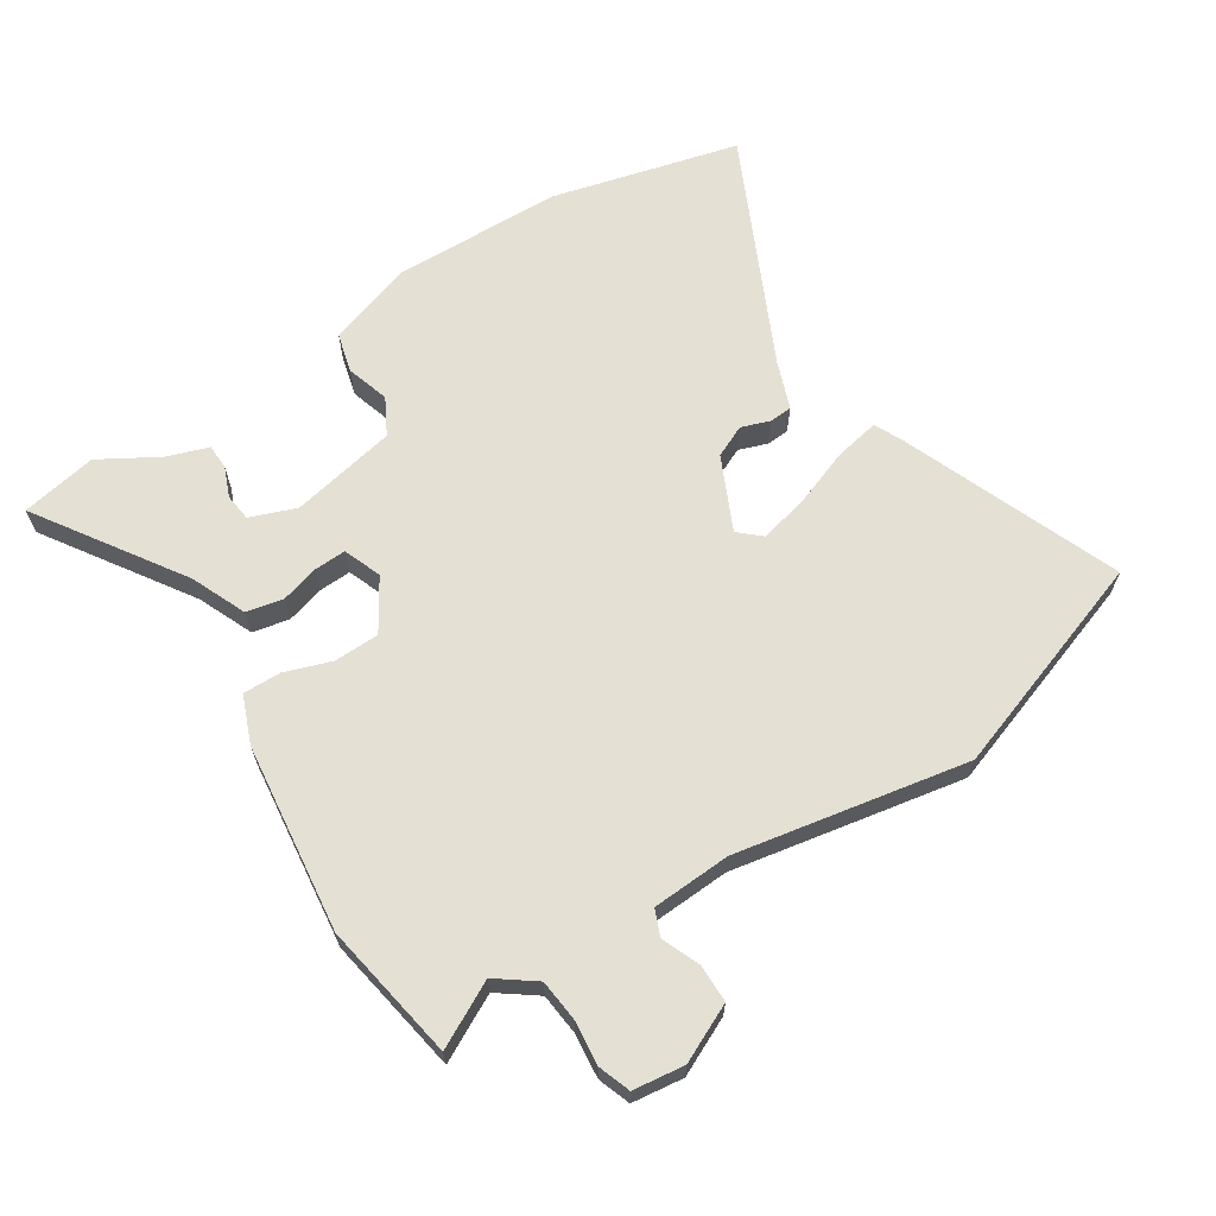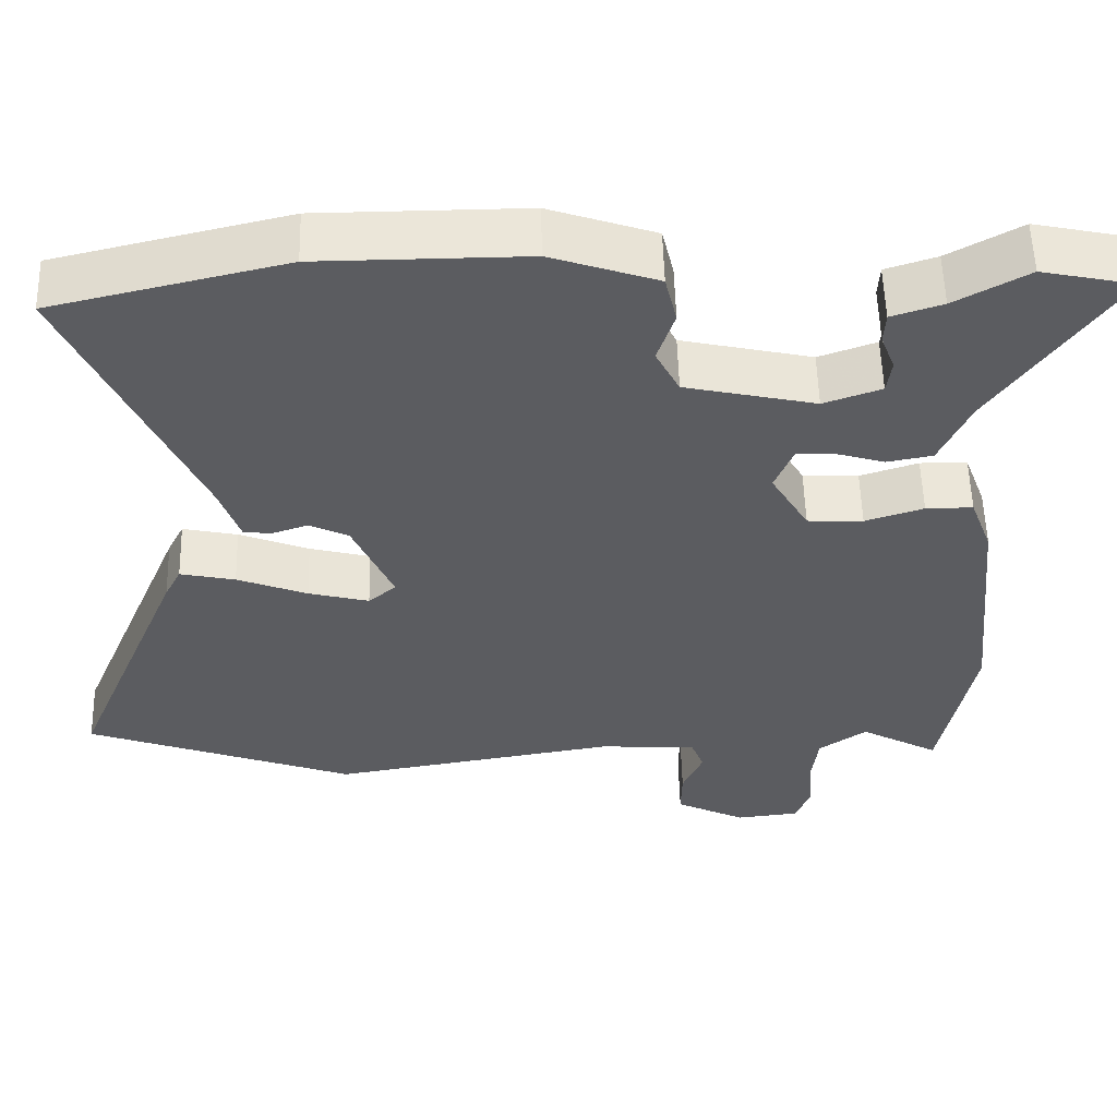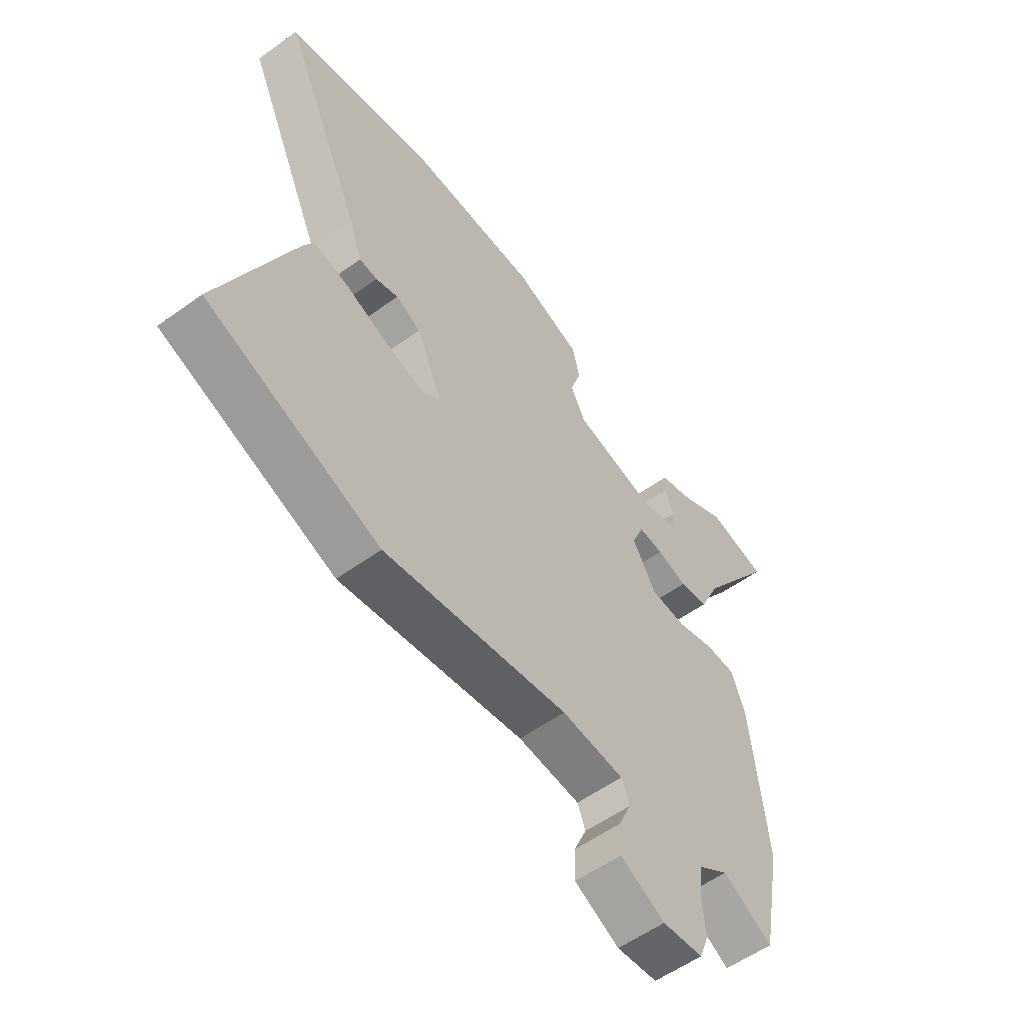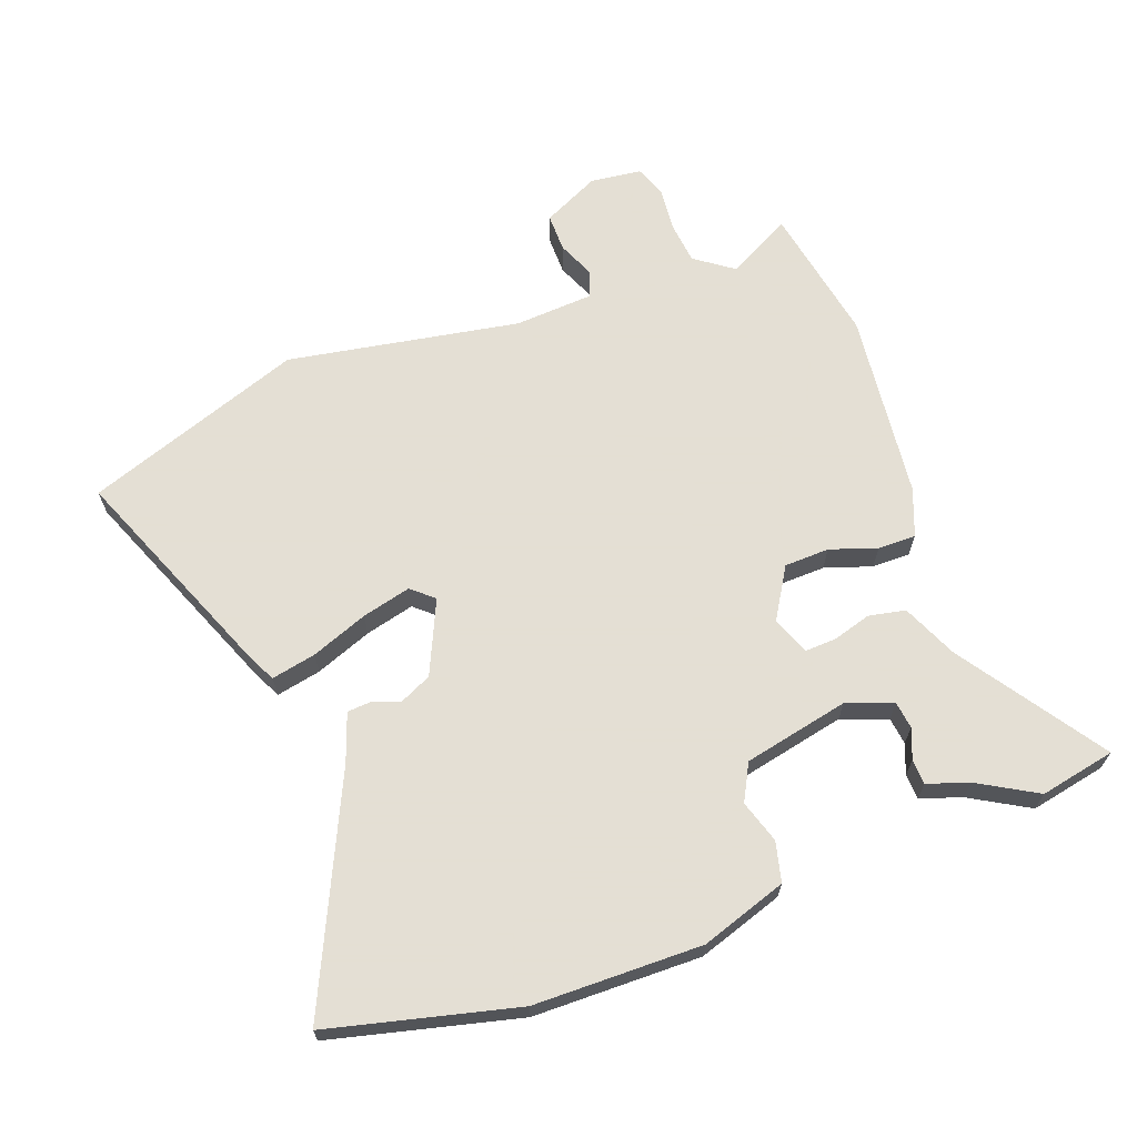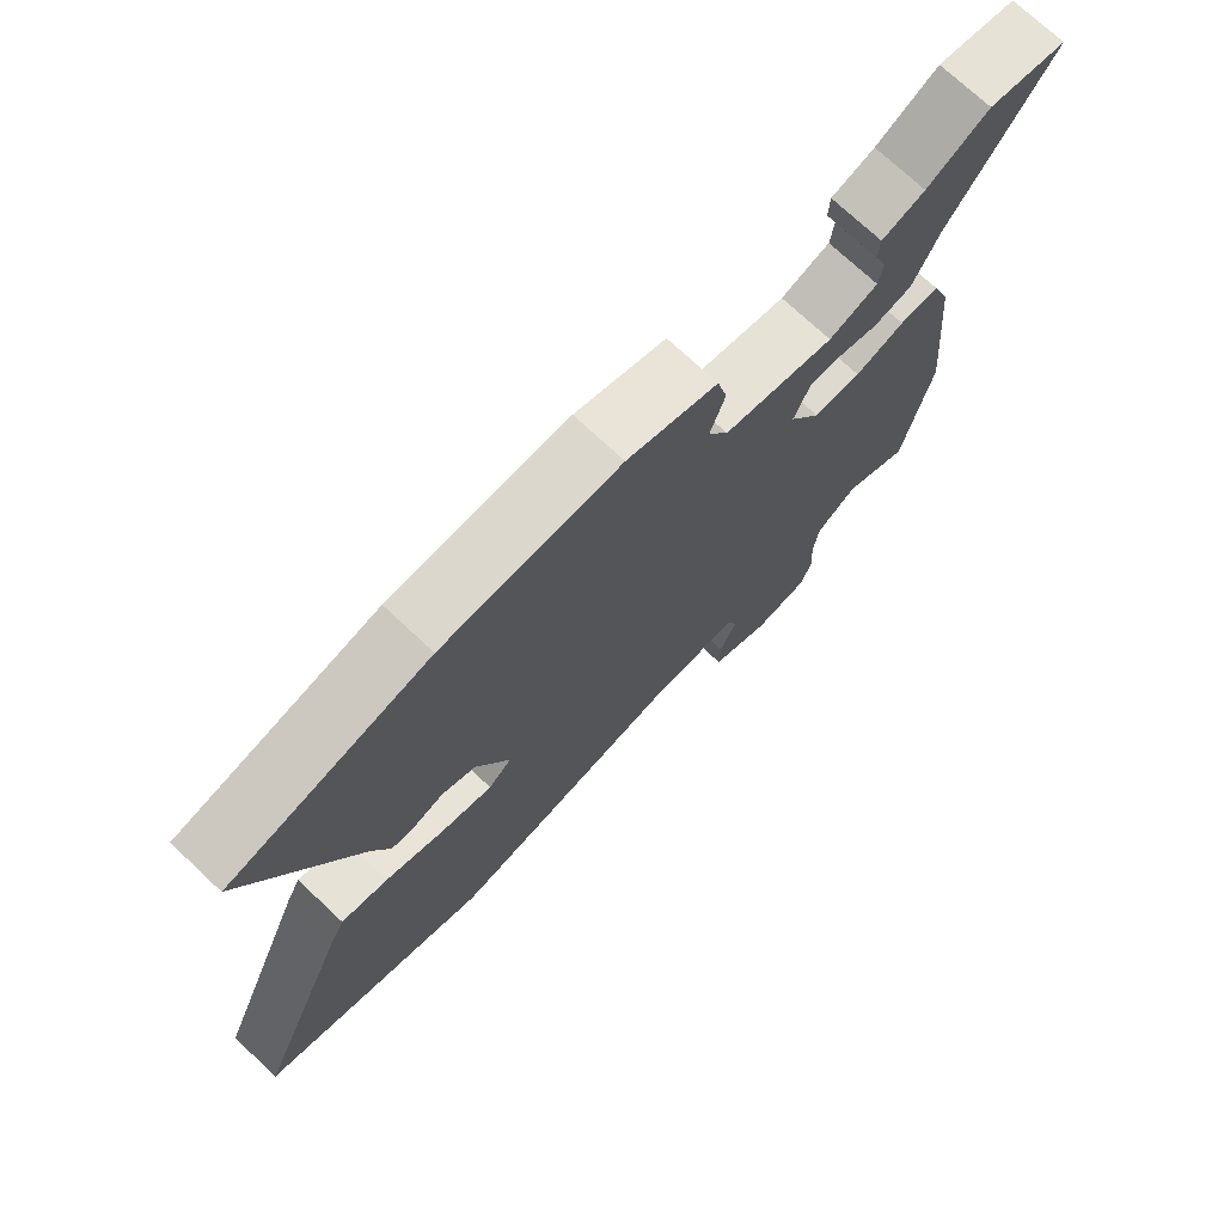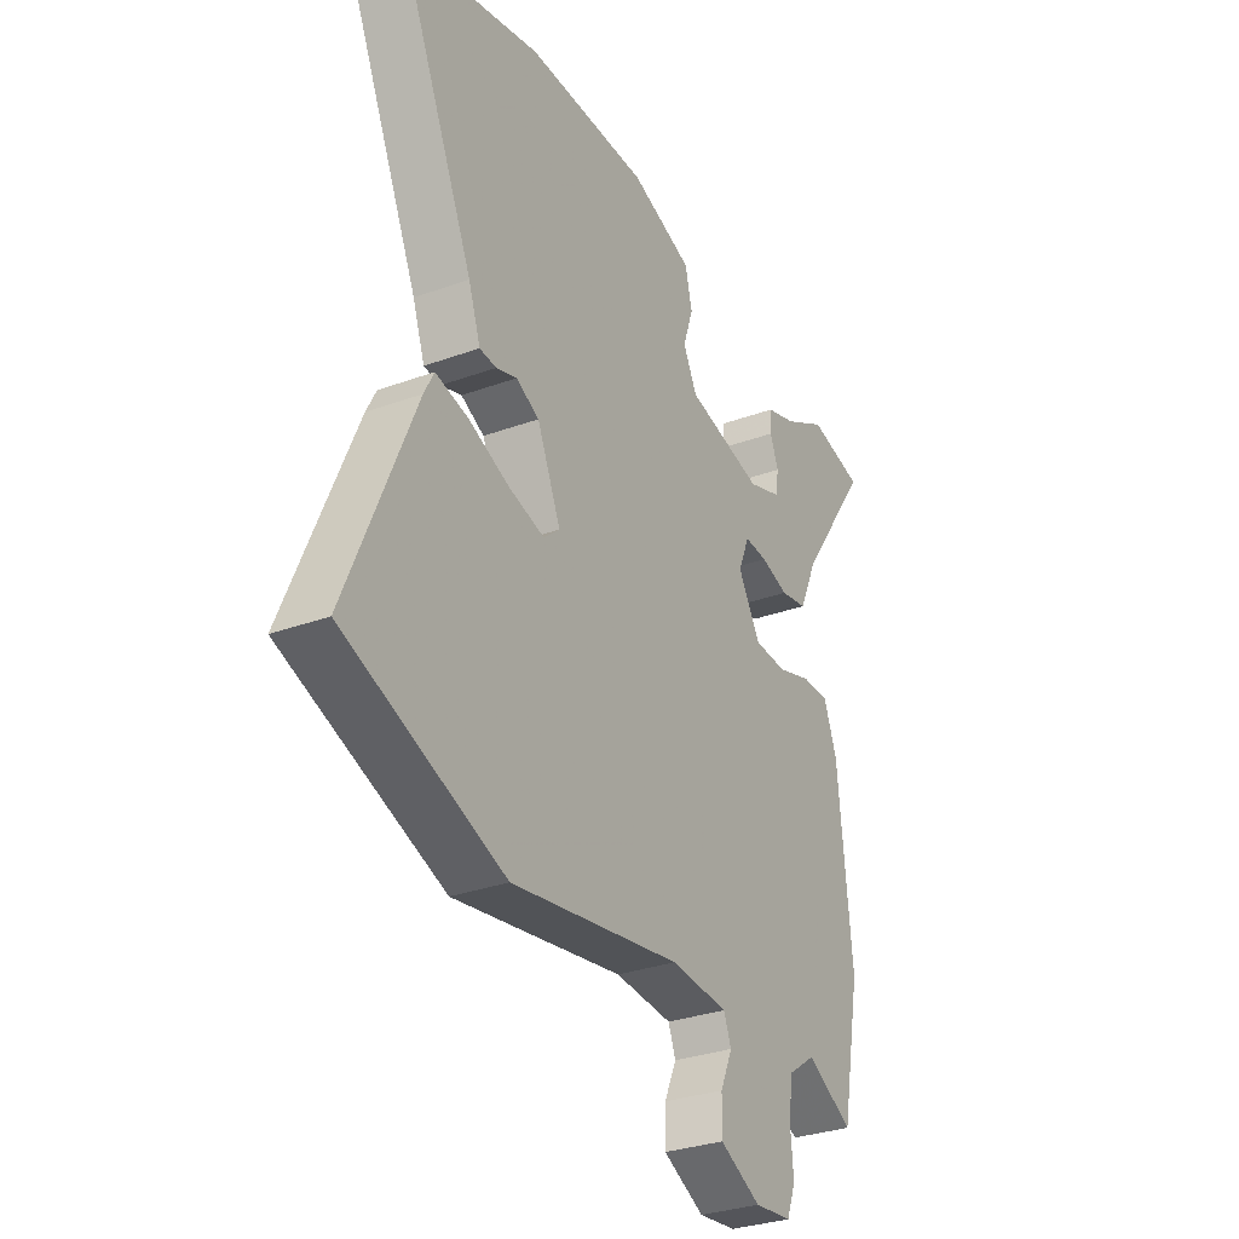
<metadata>
{"format":"obj","ext":"obj","renderer":"f3d","projection":"perspective","resolution":1024,"background":"white","views":[{"elev":65.3,"azim":148.4,"up":"+Y"},{"elev":55.3,"azim":-1.5,"up":"+Z"},{"elev":-56.4,"azim":-53.0,"up":"+Z"},{"elev":66.3,"azim":-19.7,"up":"+Y"},{"elev":73.2,"azim":-46.8,"up":"+Z"},{"elev":-31.0,"azim":-62.4,"up":"+Z"}]}
</metadata>
<code>
v -0.337 0.07 -0.56
v -0.68 0.07 -0.434
v -0.536 0.07 -0.091
v -0.515 0.07 -0.05
v -0.445 0.07 -0.065
v -0.356 0.07 -0.1
v -0.279 0.07 -0.12
v -0.244 0.07 -0.09
v -0.295 0.07 0.026
v -0.345 0.07 0.05
v -0.39 0.07 0.035
v -0.426 0.07 0.038
v -0.452 0.07 0.113
v -0.613 0.07 0.473
v -0.317 0.07 0.543
v -0.053 0.07 0.544
v 0.082 0.07 0.498
v 0.097 0.07 0.435
v 0.075 0.07 0.368
v 0.105 0.07 0.31
v 0.271 0.07 0.273
v 0.344 0.07 0.299
v 0.35 0.07 0.342
v 0.332 0.07 0.389
v 0.334 0.07 0.429
v 0.399 0.07 0.45
v 0.492 0.07 0.502
v 0.611 0.07 0.477
v 0.456 0.07 0.253
v 0.417 0.07 0.167
v 0.359 0.07 0.156
v 0.299 0.07 0.174
v 0.249 0.07 0.177
v 0.225 0.07 0.118
v 0.273 0.07 0.037
v 0.344 0.07 0.034
v 0.418 0.07 0.058
v 0.478 0.07 0.058
v 0.506 0.07 -0.017
v 0.536 0.07 -0.314
v 0.494 0.07 -0.53
v 0.394 0.07 -0.475
v 0.333 0.07 -0.518
v 0.325 0.07 -0.584
v 0.331 0.07 -0.653
v 0.312 0.07 -0.703
v 0.231 0.07 -0.712
v 0.142 0.07 -0.668
v 0.143 0.07 -0.608
v 0.169 0.07 -0.549
v 0.153 0.07 -0.508
v 0.029 0.07 -0.499
v -0.337 0 -0.56
v -0.68 0 -0.434
v -0.536 0 -0.091
v -0.515 0 -0.05
v -0.445 0 -0.065
v -0.356 0 -0.1
v -0.279 0 -0.12
v -0.244 0 -0.09
v -0.295 0 0.026
v -0.345 0 0.05
v -0.39 0 0.035
v -0.426 0 0.038
v -0.452 0 0.113
v -0.613 0 0.473
v -0.317 0 0.543
v -0.053 0 0.544
v 0.082 0 0.498
v 0.097 0 0.435
v 0.075 0 0.368
v 0.105 0 0.31
v 0.271 0 0.273
v 0.344 0 0.299
v 0.35 0 0.342
v 0.332 0 0.389
v 0.334 0 0.429
v 0.399 0 0.45
v 0.492 0 0.502
v 0.611 0 0.477
v 0.456 0 0.253
v 0.417 0 0.167
v 0.359 0 0.156
v 0.299 0 0.174
v 0.249 0 0.177
v 0.225 0 0.118
v 0.273 0 0.037
v 0.344 0 0.034
v 0.418 0 0.058
v 0.478 0 0.058
v 0.506 0 -0.017
v 0.536 0 -0.314
v 0.494 0 -0.53
v 0.394 0 -0.475
v 0.333 0 -0.518
v 0.325 0 -0.584
v 0.331 0 -0.653
v 0.312 0 -0.703
v 0.231 0 -0.712
v 0.142 0 -0.668
v 0.143 0 -0.608
v 0.169 0 -0.549
v 0.153 0 -0.508
v 0.029 0 -0.499
f 48 49 50
f 47 48 50
f 46 47 50
f 45 46 50
f 44 45 50
f 43 44 50 51
f 42 43 51 52
f 40 41 42
f 39 40 42
f 38 39 42
f 37 38 42
f 36 37 42
f 35 36 42 52
f 29 30 31 32
f 28 29 32
f 27 28 32
f 26 27 32
f 23 24 25 26
f 22 23 26
f 22 26 32
f 21 22 32 33
f 17 18 19
f 16 17 19
f 15 16 19
f 14 15 19
f 13 14 19
f 13 19 20
f 12 13 20
f 11 12 20
f 10 11 20
f 21 33 34
f 20 21 34
f 10 20 34
f 9 10 34
f 4 5 6
f 3 4 6
f 2 3 6
f 1 2 6
f 52 1 6
f 52 6 7
f 34 35 52
f 9 34 52
f 8 9 52
f 7 8 52
f 102 101 100
f 102 100 99
f 102 99 98
f 102 98 97
f 102 97 96
f 103 102 96 95
f 104 103 95 94
f 94 93 92
f 94 92 91
f 94 91 90
f 94 90 89
f 94 89 88
f 104 94 88 87
f 84 83 82 81
f 84 81 80
f 84 80 79
f 84 79 78
f 78 77 76 75
f 78 75 74
f 84 78 74
f 85 84 74 73
f 71 70 69
f 71 69 68
f 71 68 67
f 71 67 66
f 71 66 65
f 72 71 65
f 72 65 64
f 72 64 63
f 72 63 62
f 86 85 73
f 86 73 72
f 86 72 62
f 86 62 61
f 58 57 56
f 58 56 55
f 58 55 54
f 58 54 53
f 58 53 104
f 59 58 104
f 104 87 86
f 104 86 61
f 104 61 60
f 104 60 59
f 1 53 54 2
f 2 54 55 3
f 3 55 56 4
f 4 56 57 5
f 5 57 58 6
f 6 58 59 7
f 7 59 60 8
f 8 60 61 9
f 9 61 62 10
f 10 62 63 11
f 11 63 64 12
f 12 64 65 13
f 13 65 66 14
f 14 66 67 15
f 15 67 68 16
f 16 68 69 17
f 17 69 70 18
f 18 70 71 19
f 19 71 72 20
f 20 72 73 21
f 21 73 74 22
f 22 74 75 23
f 23 75 76 24
f 24 76 77 25
f 25 77 78 26
f 26 78 79 27
f 27 79 80 28
f 28 80 81 29
f 29 81 82 30
f 30 82 83 31
f 31 83 84 32
f 32 84 85 33
f 33 85 86 34
f 34 86 87 35
f 35 87 88 36
f 36 88 89 37
f 37 89 90 38
f 38 90 91 39
f 39 91 92 40
f 40 92 93 41
f 41 93 94 42
f 42 94 95 43
f 43 95 96 44
f 44 96 97 45
f 45 97 98 46
f 46 98 99 47
f 47 99 100 48
f 48 100 101 49
f 49 101 102 50
f 50 102 103 51
f 51 103 104 52
f 52 104 53 1

</code>
